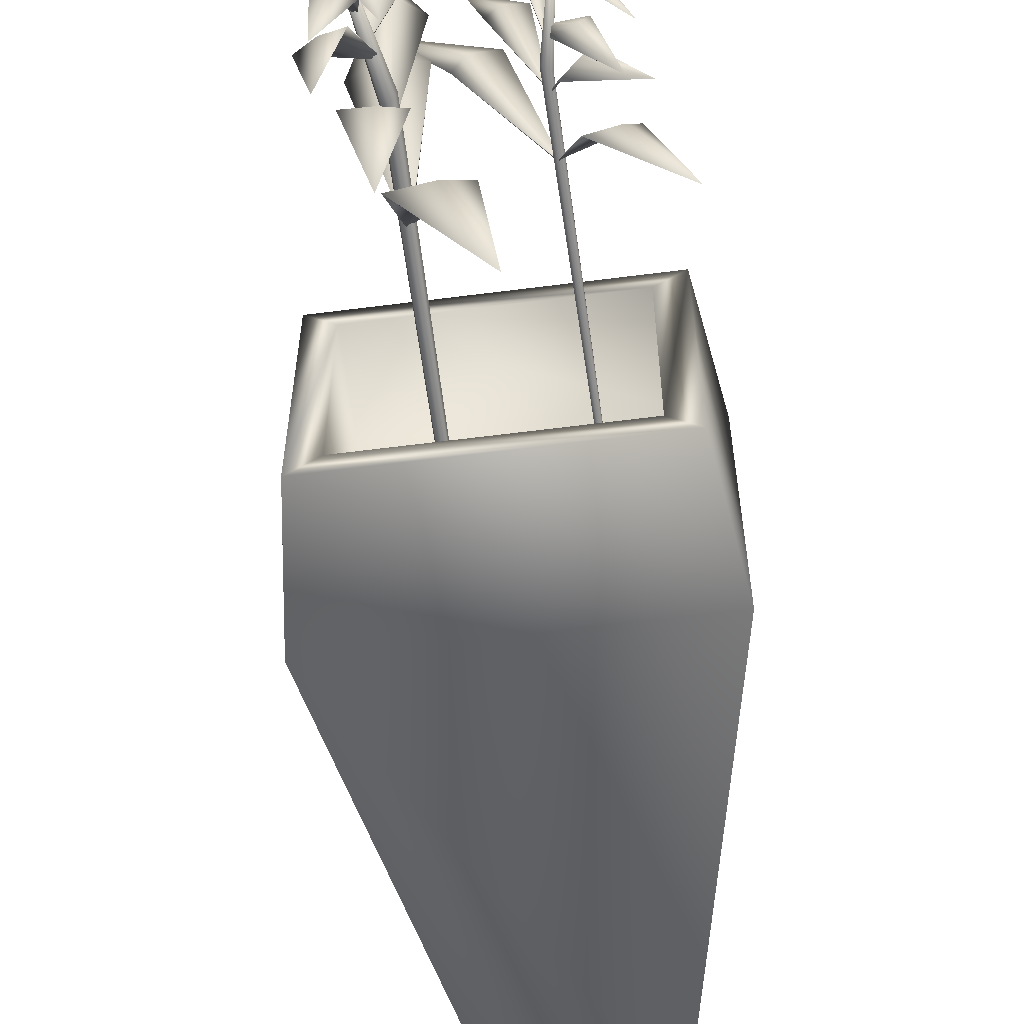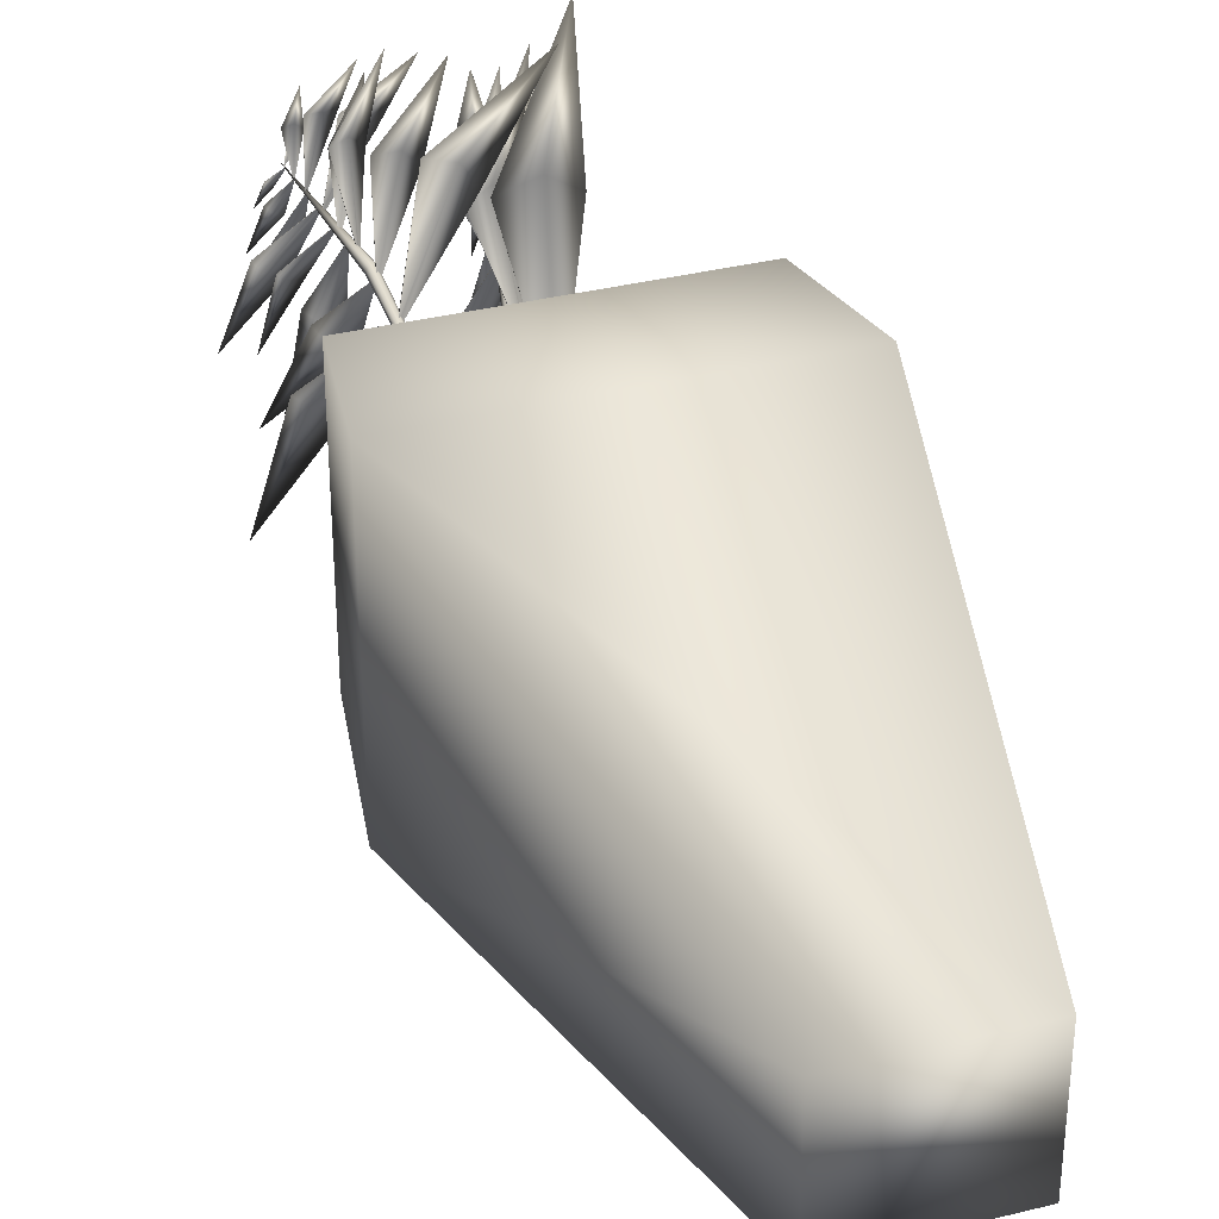
<metadata>
{"format":"obj","ext":"obj","renderer":"f3d","projection":"perspective","resolution":1024,"background":"white","views":[{"elev":-61.8,"azim":-172.6,"up":"+Z"},{"elev":35.8,"azim":-18.1,"up":"+Z"}]}
</metadata>
<code>
g default
v -9.787 0.7863 8.829
v 9.787 0.7863 8.829
v -20.06 86.41 18.1
v 20.06 86.41 18.1
v -20.06 86.41 -18.1
v 20.06 86.41 -18.1
v -9.787 0.7863 -8.829
v 9.787 0.7863 -8.829
v 22.6 67.74 20.39
v -22.6 67.74 20.39
v -22.6 67.74 -20.39
v 22.6 67.74 -20.39
v -16.23 86.41 14.64
v 16.23 86.41 14.64
v 16.23 86.41 -14.64
v -16.23 86.41 -14.64
v -16.23 72.93 14.64
v 16.23 72.93 14.64
v 16.23 72.93 -14.64
v -16.23 72.93 -14.64
v 5.304 104.9 -4.48
v 2.499 114.4 11.79
v 5.327 105.2 -4.579
v 6.201 105.3 -4.794
v 11.23 113.6 11.34
v 6.178 105.1 -4.696
v 5.624 105.1 -5.265
v 5.602 104.8 -5.166
v 9.69 112.5 31.76
v 7.597 115 12.99
v 7.574 114.7 13.09
v 6.269 65.8 -4.501
v 5.831 65.8 -4.648
v 5.392 65.8 -4.501
v 5.211 65.8 -4.145
v 5.392 65.8 -3.79
v 5.831 65.8 -3.643
v 6.269 65.8 -3.79
v 6.451 65.8 -4.145
v 10.64 144.2 -5.182
v 6.289 117.1 -4.783
v 5.641 117.5 -4.515
v 4.993 118 -4.783
v 4.724 118.2 -5.43
v 4.993 118 -6.077
v 5.641 117.5 -6.345
v 6.289 117.1 -6.077
v 6.557 116.9 -5.43
v 5.78 114.5 -4.775
v 1.798 120.6 7.704
v 5.691 114.6 -4.853
v 6.178 115.1 -5.115
v 7.707 123.4 6.375
v 6.267 114.9 -5.037
v 5.863 114.6 -5.401
v 5.952 114.5 -5.322
v 9.092 123.4 21.88
v 4.987 123 8.018
v 5.076 122.8 8.096
v 6.987 122.9 -5.149
v 2.246 125.9 6.152
v 6.946 123 -5.187
v 7.457 123.3 -5.238
v 7.839 127.5 6.511
v 7.498 123.2 -5.2
v 7.185 123.1 -5.619
v 7.226 122.9 -5.581
v 6.32 123.9 19.54
v 5.199 127.3 7.414
v 5.241 127.1 7.452
v 7.332 127.6 -5.023
v 7.029 131.7 4.193
v 7.37 127.7 -5.06
v 7.837 127.7 -5.181
v 11.45 130.3 3.728
v 7.8 127.6 -5.145
v 7.507 127.7 -5.434
v 7.47 127.5 -5.397
v 10.65 128.5 14.41
v 9.734 131.3 4.755
v 9.697 131.2 4.791
v 8.351 131.4 -5.741
v 9.064 135.8 -16.54
v 8.345 131.6 -5.7
v 7.828 131.7 -5.526
v 3.766 135.4 -15.64
v 7.833 131.5 -5.567
v 8.208 131.5 -5.257
v 8.214 131.4 -5.298
v 3.363 133 -27.97
v 5.883 136.1 -16.98
v 5.888 135.9 -17.02
v 8.813 135.7 -5.072
v 5.807 139.1 3.04
v 8.835 135.9 -5.096
v 9.274 135.9 -5.095
v 10 138.5 3.661
v 9.252 135.8 -5.071
v 9.048 135.9 -5.396
v 9.026 135.7 -5.372
v 7.111 136.4 12.98
v 8.106 139.1 4.17
v 8.084 139 4.194
v 9.902 139 -5.037
v 8.532 141.3 0.6547
v 9.88 139 -5.062
v 10.13 139.2 -5.15
v 11.31 142 0.2668
v 10.15 139.1 -5.124
v 9.961 139.1 -5.298
v 9.984 139 -5.272
v 11.64 141 6.958
v 10.09 142 0.9379
v 10.11 141.9 0.9634
v 10.15 142.4 -5.104
v 10.3 143.5 -1.818
v 10.16 142.4 -5.113
v 10.3 142.5 -5.178
v 11.83 143.4 -2.242
v 10.3 142.4 -5.168
v 10.18 142.4 -5.248
v 10.18 142.4 -5.239
v 12.28 142.4 1.351
v 11.25 143.6 -1.774
v 11.25 143.5 -1.764
v 10.43 142.7 -5.328
v 10.56 144.3 -8.407
v 10.42 142.7 -5.312
v 10.27 142.8 -5.257
v 8.991 144.1 -8.146
v 10.27 142.7 -5.273
v 10.38 142.7 -5.181
v 10.39 142.7 -5.197
v 8.88 143.7 -11.86
v 9.609 144.3 -8.527
v 9.613 144.3 -8.544
v 10.01 139.7 -5.315
v 12.82 142.1 -10.37
v 9.985 139.7 -5.301
v 9.69 139.8 -5.354
v 10.12 141.6 -11.28
v 9.713 139.7 -5.368
v 9.808 139.7 -5.127
v 9.832 139.6 -5.14
v 13.24 140.3 -17.16
v 11.42 142.1 -11.39
v 11.44 142 -11.41
v 9.263 136.3 -5.488
v 11.88 139.2 -13.92
v 9.272 136.5 -5.461
v 8.863 136.6 -5.405
v 7.627 139.6 -13.99
v 8.854 136.5 -5.432
v 9.103 136.5 -5.136
v 9.094 136.4 -5.163
v 8.749 137.2 -23.61
v 9.529 139.8 -14.74
v 9.52 139.6 -14.77
v 8.275 131.9 -5.081
v 7.883 135.2 6.104
v 8.27 132 -5.107
v 8.771 132.2 -5.293
v 13.14 135.2 4.93
v 8.776 132 -5.266
v 8.384 132.1 -5.554
v 8.389 131.9 -5.528
v 14.31 131.8 16.95
v 11.06 135.6 6.423
v 11.07 135.5 6.45
v 7.668 126.4 -5.639
v 10.36 132.1 -13.51
v 7.613 126.5 -5.594
v 7.132 126.5 -5.619
v 6.077 130.7 -14.61
v 7.187 126.4 -5.664
v 7.378 126.4 -5.291
v 7.432 126.3 -5.337
v 10.03 130.9 -24.72
v 7.955 131.8 -14.89
v 8.009 131.7 -14.94
v 6.45 121.8 -5.871
v 12.66 126.7 -15.74
v 6.499 121.9 -5.794
v 6.012 122.3 -5.722
v 7.288 128.8 -16.26
v 5.963 122.1 -5.799
v 6.22 122 -5.378
v 6.171 121.8 -5.455
v 9.985 127.9 -29.56
v 9.987 128.5 -16.94
v 9.937 128.4 -17.02
v 5.777 115.1 -5.772
v 9.337 121.9 -18.04
v 5.754 115.3 -5.705
v 5.078 115.5 -5.62
v 2.703 121.3 -18.41
v 5.101 115.3 -5.687
v 5.471 115.3 -5.211
v 5.495 115.1 -5.277
v 5.562 120 -33.66
v 5.595 122.3 -19.38
v 5.618 122.1 -19.45
v 5.875 104.9 -5.922
v 6.138 115.1 -21.99
v 5.879 105.1 -5.81
v 5.062 105.3 -5.438
v -2.405 114.5 -20.04
v 5.058 105.1 -5.55
v 5.702 105 -5.089
v 5.698 104.8 -5.201
v -4.503 114.4 -40.44
v 0.9318 115.9 -22.24
v 0.9278 115.6 -22.35
v -8.821 105 5.778
v -11.59 112 -6.166
v -8.807 105.2 5.851
v -9.342 105.3 6.25
v -17.42 111.4 -3.337
v -9.355 105.1 6.177
v -8.813 105.1 6.405
v -8.826 104.9 6.332
v -22.26 110.5 -17.72
v -15.42 112.4 -5.514
v -15.43 112.2 -5.587
v -9.503 75.96 6.162
v -9.161 75.96 6.136
v -8.904 75.96 5.909
v -8.882 75.96 5.614
v -9.109 75.96 5.424
v -9.451 75.96 5.45
v -9.708 75.96 5.677
v -9.729 75.96 5.972
v -12.23 134.1 7.702
v -9.397 114 6.24
v -9.031 114.3 5.869
v -8.511 114.7 5.864
v -8.141 114.8 6.228
v -8.138 114.7 6.747
v -8.503 114.3 7.118
v -9.023 114 7.123
v -9.393 113.8 6.759
v -9.054 112.1 6.093
v -9.928 116.6 -3.591
v -8.97 112.2 6.121
v -9.227 112.5 6.439
v -13.58 118.7 -0.9862
v -9.31 112.4 6.412
v -8.929 112.2 6.544
v -9.013 112.1 6.517
v -19 118.6 -11.18
v -12.19 118.3 -2.892
v -12.28 118.2 -2.919
v -9.764 118.3 6.677
v -9.782 120.5 -2.415
v -9.724 118.4 6.691
v -10.06 118.6 6.873
v -13.7 121.7 -1.051
v -10.1 118.5 6.859
v -9.763 118.4 7.055
v -9.803 118.3 7.041
v -16.43 119 -10.38
v -12.16 121.5 -2.428
v -12.2 121.4 -2.442
v -10.03 121.8 6.68
v -12.48 124.8 0.2885
v -10.05 121.9 6.716
v -10.33 121.9 6.933
v -15.37 123.8 1.886
v -10.32 121.8 6.898
v -10.03 121.8 7.011
v -10.02 121.7 6.975
v -17.9 122.4 -5.639
v -14.49 124.5 0.6864
v -14.47 124.4 0.6506
v -10.52 124.6 7.455
v -7.887 127.9 15.03
v -10.53 124.7 7.425
v -10.22 124.8 7.157
v -4.529 127.6 12.88
v -10.21 124.7 7.186
v -10.56 124.7 7.083
v -10.55 124.6 7.113
v -0.6989 125.8 21.2
v -5.587 128.1 14.41
v -5.579 128 14.44
v -11.02 127.8 7.121
v -11.31 130.3 0.7062
v -11.03 127.9 7.144
v -11.33 128 7.27
v -14.35 129.9 1.493
v -11.32 127.9 7.247
v -11.09 127.9 7.41
v -11.08 127.8 7.387
v -15.07 128.3 -5.701
v -13.2 130.3 0.5976
v -13.2 130.2 0.5748
v -11.78 130.2 7.404
v -12.48 131.9 3.116
v -11.75 130.3 7.414
v -11.9 130.4 7.545
v -14.26 132.4 4.18
v -11.92 130.3 7.534
v -11.74 130.3 7.598
v -11.76 130.2 7.588
v -16.42 131.7 -0.2909
v -13.62 132.4 3.37
v -13.65 132.4 3.359
v -11.92 132.7 7.513
v -12.97 133.6 5.308
v -11.92 132.8 7.521
v -12.01 132.8 7.608
v -13.9 133.5 6.042
v -12.01 132.8 7.6
v -11.9 132.8 7.621
v -11.9 132.7 7.614
v -15.24 132.8 3.717
v -13.63 133.6 5.554
v -13.64 133.6 5.547
v -12.05 133 7.745
v -11.25 134.2 9.882
v -12.05 133 7.732
v -11.96 133 7.65
v -10.25 134 9.252
v -11.96 133 7.662
v -12.06 133 7.631
v -12.06 133 7.644
v -9.104 133.7 11.76
v -10.56 134.2 9.69
v -10.56 134.2 9.702
v -11.77 130.7 7.623
v -12.22 132.6 11.88
v -11.75 130.8 7.606
v -11.54 130.8 7.557
v -10.12 132.1 11.72
v -11.55 130.7 7.573
v -11.68 130.8 7.436
v -11.7 130.7 7.452
v -10.56 131.3 16.64
v -10.97 132.5 12.17
v -10.98 132.5 12.19
v -11.21 128.3 7.534
v -10.57 130.4 14.04
v -11.22 128.4 7.518
v -10.96 128.5 7.361
v -7.639 130.7 12.86
v -10.95 128.4 7.377
v -11.2 128.4 7.247
v -11.19 128.3 7.263
v -5.632 128.9 19.76
v -8.721 130.8 13.92
v -8.706 130.7 13.94
v -10.66 124.9 6.981
v -13.61 127.4 -0.7784
v -10.65 125.1 6.997
v -10.93 125.2 7.268
v -16.86 127.4 1.538
v -10.94 125.1 7.252
v -10.59 125.1 7.336
v -10.61 125 7.319
v -21.13 124.8 -6.324
v -15.87 127.7 -0.08064
v -15.89 127.6 -0.0969
v -10.08 120.9 7.2
v -9.648 125.1 13.33
v -10.06 121 7.153
v -9.725 120.9 7.032
v -6.409 124.1 12.86
v -9.749 120.9 7.079
v -9.987 120.9 6.879
v -10.01 120.8 6.926
v -6.19 124.2 20.9
v -7.608 124.9 13.59
v -7.632 124.8 13.64
v -9.19 117.5 7.018
v -10.58 121.1 15.54
v -9.245 117.6 6.98
v -8.933 117.8 6.789
v -6.76 122.7 14.34
v -8.877 117.7 6.828
v -9.174 117.6 6.615
v -9.119 117.5 6.653
v -4.766 122.1 24.2
v -8.407 122.5 15.58
v -8.352 122.4 15.62
v -8.763 112.5 6.772
v -7.651 117.6 16.16
v -8.767 112.7 6.72
v -8.329 112.8 6.466
v -3.014 117.2 14.5
v -8.326 112.6 6.519
v -8.716 112.6 6.3
v -8.713 112.5 6.353
v -0.5712 116.2 25.74
v -4.708 117.9 16
v -4.704 117.8 16.05
v -8.795 104.9 6.927
v -4.333 112.6 17.95
v -8.829 105.1 6.851
v -8.379 105.2 6.361
v 0.939 112.1 14.16
v -8.344 105.1 6.437
v -8.917 105 6.308
v -8.882 104.8 6.384
v 8.254 112 27.49
v -0.7046 113.1 16.62
v -0.6698 112.9 16.7
g Plants3
f 1 2 10
f 10 2 9
f 17 18 20
f 20 18 19
f 11 12 7
f 7 12 8
f 7 8 1
f 1 8 2
f 2 8 9
f 9 8 12
f 7 1 11
f 11 1 10
f 10 9 3
f 3 9 4
f 11 10 5
f 5 10 3
f 5 6 11
f 11 6 12
f 9 12 4
f 4 12 6
f 3 4 13
f 13 4 14
f 4 6 14
f 14 6 15
f 6 5 15
f 15 5 16
f 5 3 16
f 16 3 13
f 13 14 17
f 17 14 18
f 14 15 18
f 18 15 19
f 15 16 19
f 19 16 20
f 16 13 20
f 20 13 17
f 21 22 23
f 30 22 29
f 24 25 26
f 22 31 29
f 21 23 28
f 28 23 27
f 28 27 26
f 26 27 24
f 31 25 29
f 25 30 29
f 27 30 24
f 30 25 24
f 27 23 30
f 23 22 30
f 28 31 21
f 31 22 21
f 28 26 31
f 26 25 31
f 32 33 47
f 47 33 46
f 33 34 46
f 46 34 45
f 34 35 45
f 45 35 44
f 36 43 35
f 35 43 44
f 37 42 36
f 36 42 43
f 38 41 37
f 37 41 42
f 39 48 38
f 38 48 41
f 39 32 48
f 48 32 47
f 42 41 40
f 43 42 40
f 44 43 40
f 45 44 40
f 46 45 40
f 47 46 40
f 48 47 40
f 41 48 40
f 49 50 51
f 58 50 57
f 52 53 54
f 50 59 57
f 49 51 56
f 56 51 55
f 56 55 54
f 54 55 52
f 59 53 57
f 53 58 57
f 55 58 52
f 58 53 52
f 55 51 58
f 51 50 58
f 56 59 49
f 59 50 49
f 56 54 59
f 54 53 59
f 60 61 62
f 69 61 68
f 63 64 65
f 61 70 68
f 60 62 67
f 67 62 66
f 67 66 65
f 65 66 63
f 70 64 68
f 64 69 68
f 66 69 63
f 69 64 63
f 66 62 69
f 62 61 69
f 67 70 60
f 70 61 60
f 67 65 70
f 65 64 70
f 71 72 73
f 80 72 79
f 74 75 76
f 72 81 79
f 71 73 78
f 78 73 77
f 78 77 76
f 76 77 74
f 81 75 79
f 75 80 79
f 77 80 74
f 80 75 74
f 77 73 80
f 73 72 80
f 78 81 71
f 81 72 71
f 78 76 81
f 76 75 81
f 82 83 84
f 91 83 90
f 85 86 87
f 83 92 90
f 82 84 89
f 89 84 88
f 89 88 87
f 87 88 85
f 92 86 90
f 86 91 90
f 88 91 85
f 91 86 85
f 88 84 91
f 84 83 91
f 89 92 82
f 92 83 82
f 89 87 92
f 87 86 92
f 93 94 95
f 102 94 101
f 96 97 98
f 94 103 101
f 93 95 100
f 100 95 99
f 100 99 98
f 98 99 96
f 103 97 101
f 97 102 101
f 99 102 96
f 102 97 96
f 99 95 102
f 95 94 102
f 100 103 93
f 103 94 93
f 100 98 103
f 98 97 103
f 104 105 106
f 113 105 112
f 107 108 109
f 105 114 112
f 104 106 111
f 111 106 110
f 111 110 109
f 109 110 107
f 114 108 112
f 108 113 112
f 110 113 107
f 113 108 107
f 110 106 113
f 106 105 113
f 111 114 104
f 114 105 104
f 111 109 114
f 109 108 114
f 115 116 117
f 124 116 123
f 118 119 120
f 116 125 123
f 115 117 122
f 122 117 121
f 122 121 120
f 120 121 118
f 125 119 123
f 119 124 123
f 121 124 118
f 124 119 118
f 121 117 124
f 117 116 124
f 122 125 115
f 125 116 115
f 122 120 125
f 120 119 125
f 126 127 128
f 135 127 134
f 129 130 131
f 127 136 134
f 126 128 133
f 133 128 132
f 133 132 131
f 131 132 129
f 136 130 134
f 130 135 134
f 132 135 129
f 135 130 129
f 132 128 135
f 128 127 135
f 133 136 126
f 136 127 126
f 133 131 136
f 131 130 136
f 137 138 139
f 146 138 145
f 140 141 142
f 138 147 145
f 137 139 144
f 144 139 143
f 144 143 142
f 142 143 140
f 147 141 145
f 141 146 145
f 143 146 140
f 146 141 140
f 143 139 146
f 139 138 146
f 144 147 137
f 147 138 137
f 144 142 147
f 142 141 147
f 148 149 150
f 157 149 156
f 151 152 153
f 149 158 156
f 148 150 155
f 155 150 154
f 155 154 153
f 153 154 151
f 158 152 156
f 152 157 156
f 154 157 151
f 157 152 151
f 154 150 157
f 150 149 157
f 155 158 148
f 158 149 148
f 155 153 158
f 153 152 158
f 159 160 161
f 168 160 167
f 162 163 164
f 160 169 167
f 159 161 166
f 166 161 165
f 166 165 164
f 164 165 162
f 169 163 167
f 163 168 167
f 165 168 162
f 168 163 162
f 165 161 168
f 161 160 168
f 166 169 159
f 169 160 159
f 166 164 169
f 164 163 169
f 170 171 172
f 179 171 178
f 173 174 175
f 171 180 178
f 170 172 177
f 177 172 176
f 177 176 175
f 175 176 173
f 180 174 178
f 174 179 178
f 176 179 173
f 179 174 173
f 176 172 179
f 172 171 179
f 177 180 170
f 180 171 170
f 177 175 180
f 175 174 180
f 181 182 183
f 190 182 189
f 184 185 186
f 182 191 189
f 181 183 188
f 188 183 187
f 188 187 186
f 186 187 184
f 191 185 189
f 185 190 189
f 187 190 184
f 190 185 184
f 187 183 190
f 183 182 190
f 188 191 181
f 191 182 181
f 188 186 191
f 186 185 191
f 192 193 194
f 201 193 200
f 195 196 197
f 193 202 200
f 192 194 199
f 199 194 198
f 199 198 197
f 197 198 195
f 202 196 200
f 196 201 200
f 198 201 195
f 201 196 195
f 198 194 201
f 194 193 201
f 199 202 192
f 202 193 192
f 199 197 202
f 197 196 202
f 203 204 205
f 212 204 211
f 206 207 208
f 204 213 211
f 203 205 210
f 210 205 209
f 210 209 208
f 208 209 206
f 213 207 211
f 207 212 211
f 209 212 206
f 212 207 206
f 209 205 212
f 205 204 212
f 210 213 203
f 213 204 203
f 210 208 213
f 208 207 213
f 214 215 216
f 223 215 222
f 217 218 219
f 215 224 222
f 214 216 221
f 221 216 220
f 221 220 219
f 219 220 217
f 224 218 222
f 218 223 222
f 220 223 217
f 223 218 217
f 220 216 223
f 216 215 223
f 221 224 214
f 224 215 214
f 221 219 224
f 219 218 224
f 225 226 240
f 240 226 239
f 226 227 239
f 239 227 238
f 227 228 238
f 238 228 237
f 229 236 228
f 228 236 237
f 230 235 229
f 229 235 236
f 231 234 230
f 230 234 235
f 232 241 231
f 231 241 234
f 232 225 241
f 241 225 240
f 235 234 233
f 236 235 233
f 237 236 233
f 238 237 233
f 239 238 233
f 240 239 233
f 241 240 233
f 234 241 233
f 242 243 244
f 251 243 250
f 245 246 247
f 243 252 250
f 242 244 249
f 249 244 248
f 249 248 247
f 247 248 245
f 252 246 250
f 246 251 250
f 248 251 245
f 251 246 245
f 248 244 251
f 244 243 251
f 249 252 242
f 252 243 242
f 249 247 252
f 247 246 252
f 253 254 255
f 262 254 261
f 256 257 258
f 254 263 261
f 253 255 260
f 260 255 259
f 260 259 258
f 258 259 256
f 263 257 261
f 257 262 261
f 259 262 256
f 262 257 256
f 259 255 262
f 255 254 262
f 260 263 253
f 263 254 253
f 260 258 263
f 258 257 263
f 264 265 266
f 273 265 272
f 267 268 269
f 265 274 272
f 264 266 271
f 271 266 270
f 271 270 269
f 269 270 267
f 274 268 272
f 268 273 272
f 270 273 267
f 273 268 267
f 270 266 273
f 266 265 273
f 271 274 264
f 274 265 264
f 271 269 274
f 269 268 274
f 275 276 277
f 284 276 283
f 278 279 280
f 276 285 283
f 275 277 282
f 282 277 281
f 282 281 280
f 280 281 278
f 285 279 283
f 279 284 283
f 281 284 278
f 284 279 278
f 281 277 284
f 277 276 284
f 282 285 275
f 285 276 275
f 282 280 285
f 280 279 285
f 286 287 288
f 295 287 294
f 289 290 291
f 287 296 294
f 286 288 293
f 293 288 292
f 293 292 291
f 291 292 289
f 296 290 294
f 290 295 294
f 292 295 289
f 295 290 289
f 292 288 295
f 288 287 295
f 293 296 286
f 296 287 286
f 293 291 296
f 291 290 296
f 297 298 299
f 306 298 305
f 300 301 302
f 298 307 305
f 297 299 304
f 304 299 303
f 304 303 302
f 302 303 300
f 307 301 305
f 301 306 305
f 303 306 300
f 306 301 300
f 303 299 306
f 299 298 306
f 304 307 297
f 307 298 297
f 304 302 307
f 302 301 307
f 308 309 310
f 317 309 316
f 311 312 313
f 309 318 316
f 308 310 315
f 315 310 314
f 315 314 313
f 313 314 311
f 318 312 316
f 312 317 316
f 314 317 311
f 317 312 311
f 314 310 317
f 310 309 317
f 315 318 308
f 318 309 308
f 315 313 318
f 313 312 318
f 319 320 321
f 328 320 327
f 322 323 324
f 320 329 327
f 319 321 326
f 326 321 325
f 326 325 324
f 324 325 322
f 329 323 327
f 323 328 327
f 325 328 322
f 328 323 322
f 325 321 328
f 321 320 328
f 326 329 319
f 329 320 319
f 326 324 329
f 324 323 329
f 330 331 332
f 339 331 338
f 333 334 335
f 331 340 338
f 330 332 337
f 337 332 336
f 337 336 335
f 335 336 333
f 340 334 338
f 334 339 338
f 336 339 333
f 339 334 333
f 336 332 339
f 332 331 339
f 337 340 330
f 340 331 330
f 337 335 340
f 335 334 340
f 341 342 343
f 350 342 349
f 344 345 346
f 342 351 349
f 341 343 348
f 348 343 347
f 348 347 346
f 346 347 344
f 351 345 349
f 345 350 349
f 347 350 344
f 350 345 344
f 347 343 350
f 343 342 350
f 348 351 341
f 351 342 341
f 348 346 351
f 346 345 351
f 352 353 354
f 361 353 360
f 355 356 357
f 353 362 360
f 352 354 359
f 359 354 358
f 359 358 357
f 357 358 355
f 362 356 360
f 356 361 360
f 358 361 355
f 361 356 355
f 358 354 361
f 354 353 361
f 359 362 352
f 362 353 352
f 359 357 362
f 357 356 362
f 363 364 365
f 372 364 371
f 366 367 368
f 364 373 371
f 363 365 370
f 370 365 369
f 370 369 368
f 368 369 366
f 373 367 371
f 367 372 371
f 369 372 366
f 372 367 366
f 369 365 372
f 365 364 372
f 370 373 363
f 373 364 363
f 370 368 373
f 368 367 373
f 374 375 376
f 383 375 382
f 377 378 379
f 375 384 382
f 374 376 381
f 381 376 380
f 381 380 379
f 379 380 377
f 384 378 382
f 378 383 382
f 380 383 377
f 383 378 377
f 380 376 383
f 376 375 383
f 381 384 374
f 384 375 374
f 381 379 384
f 379 378 384
f 385 386 387
f 394 386 393
f 388 389 390
f 386 395 393
f 385 387 392
f 392 387 391
f 392 391 390
f 390 391 388
f 395 389 393
f 389 394 393
f 391 394 388
f 394 389 388
f 391 387 394
f 387 386 394
f 392 395 385
f 395 386 385
f 392 390 395
f 390 389 395
f 396 397 398
f 405 397 404
f 399 400 401
f 397 406 404
f 396 398 403
f 403 398 402
f 403 402 401
f 401 402 399
f 406 400 404
f 400 405 404
f 402 405 399
f 405 400 399
f 402 398 405
f 398 397 405
f 403 406 396
f 406 397 396
f 403 401 406
f 401 400 406

</code>
